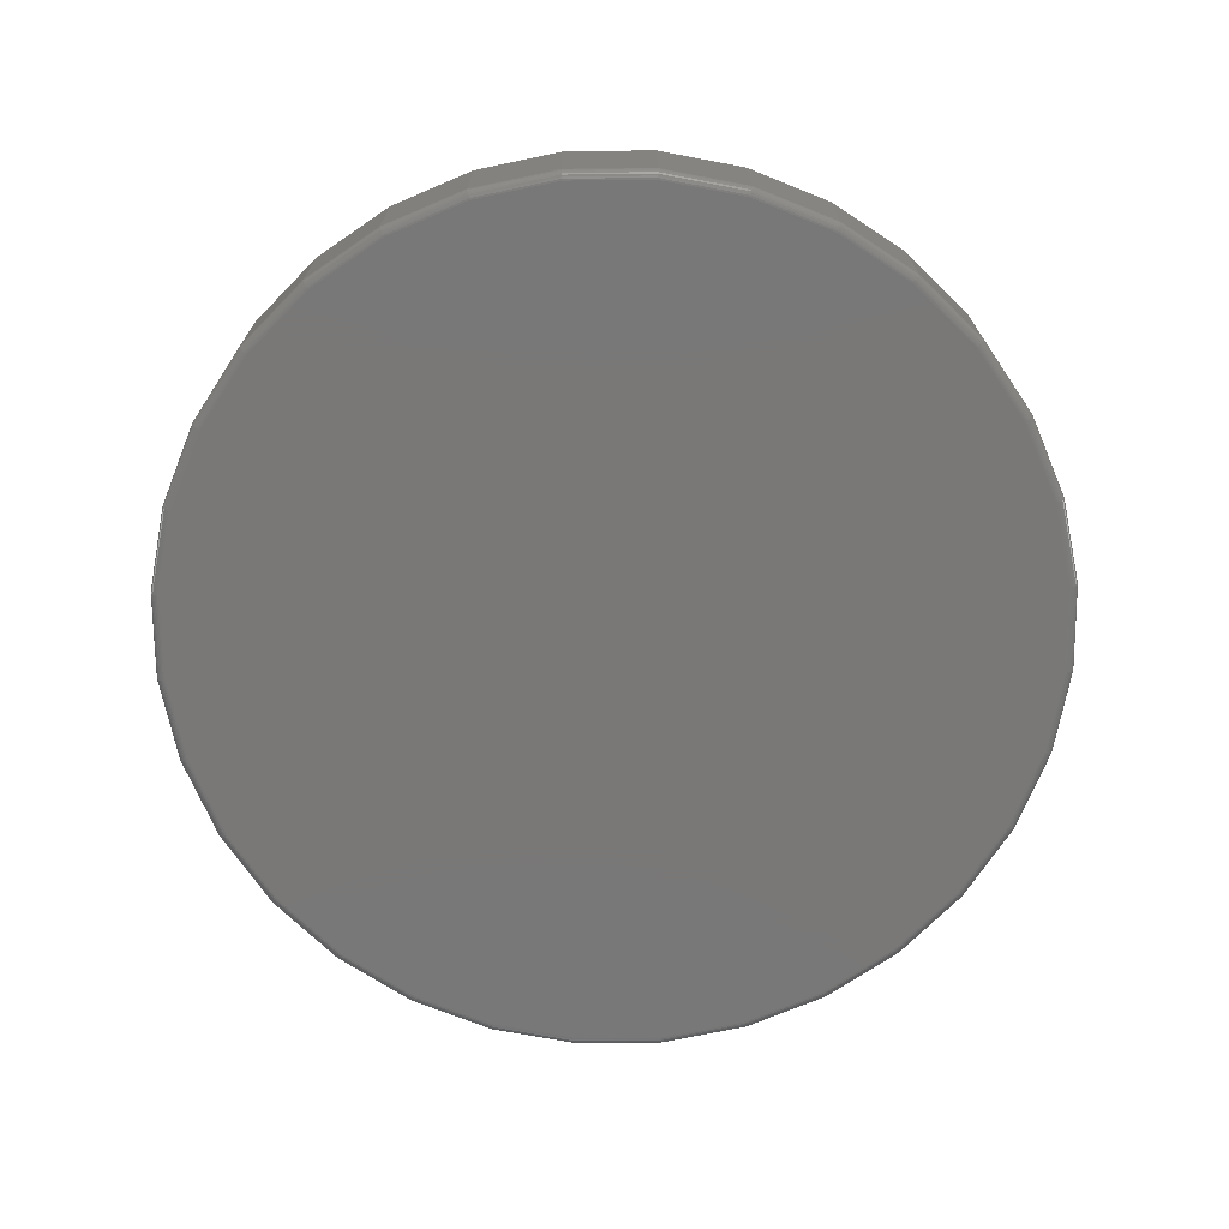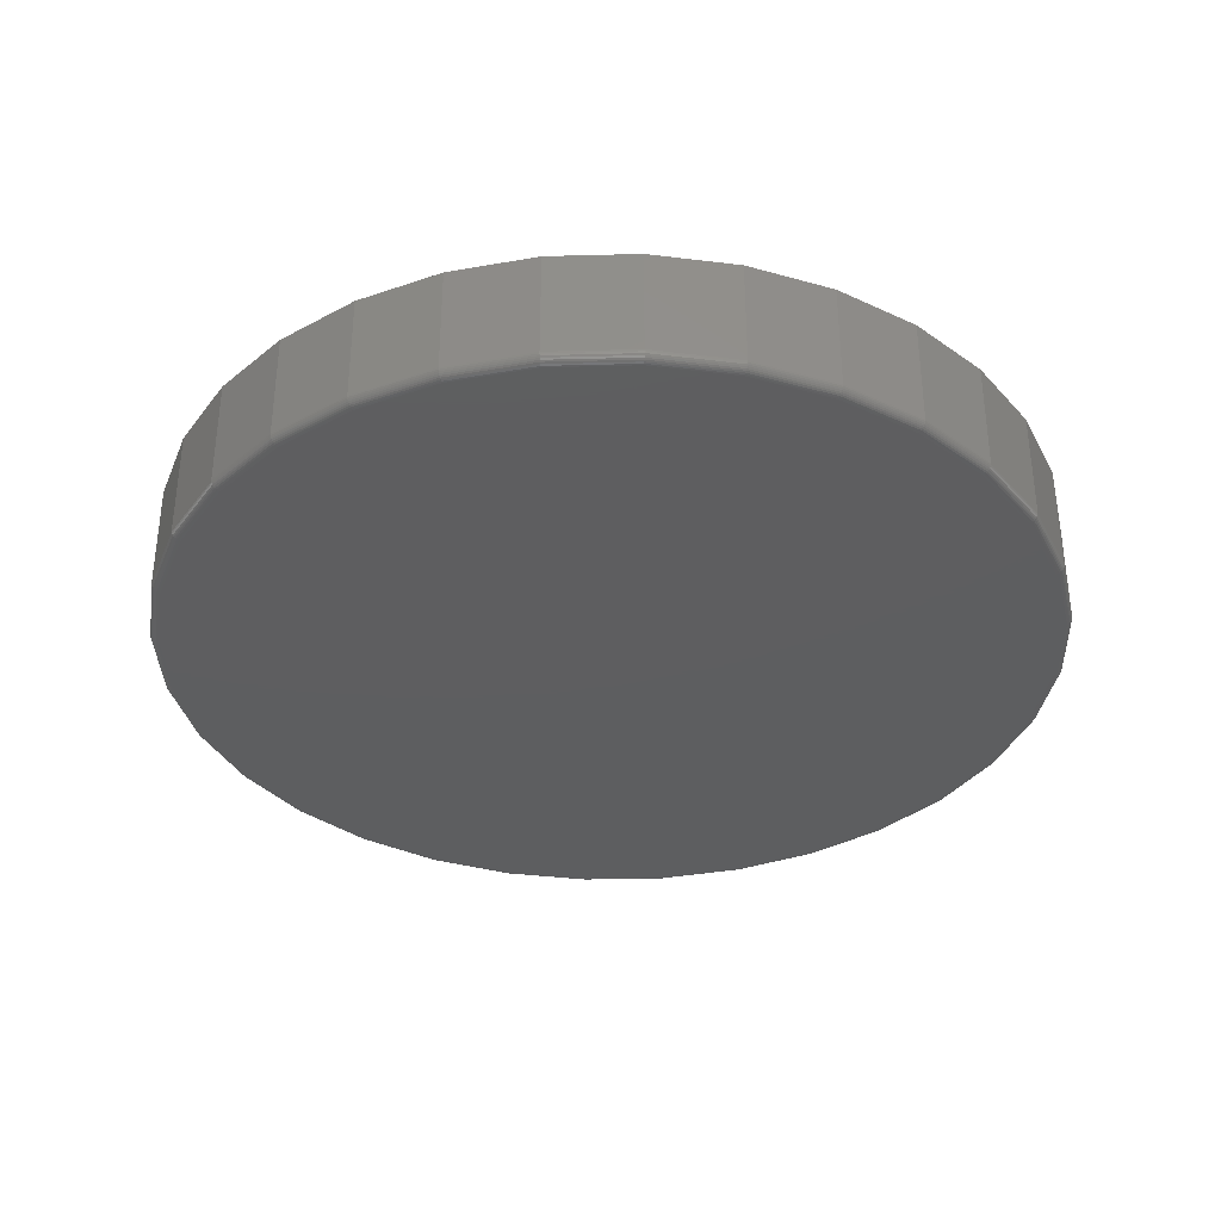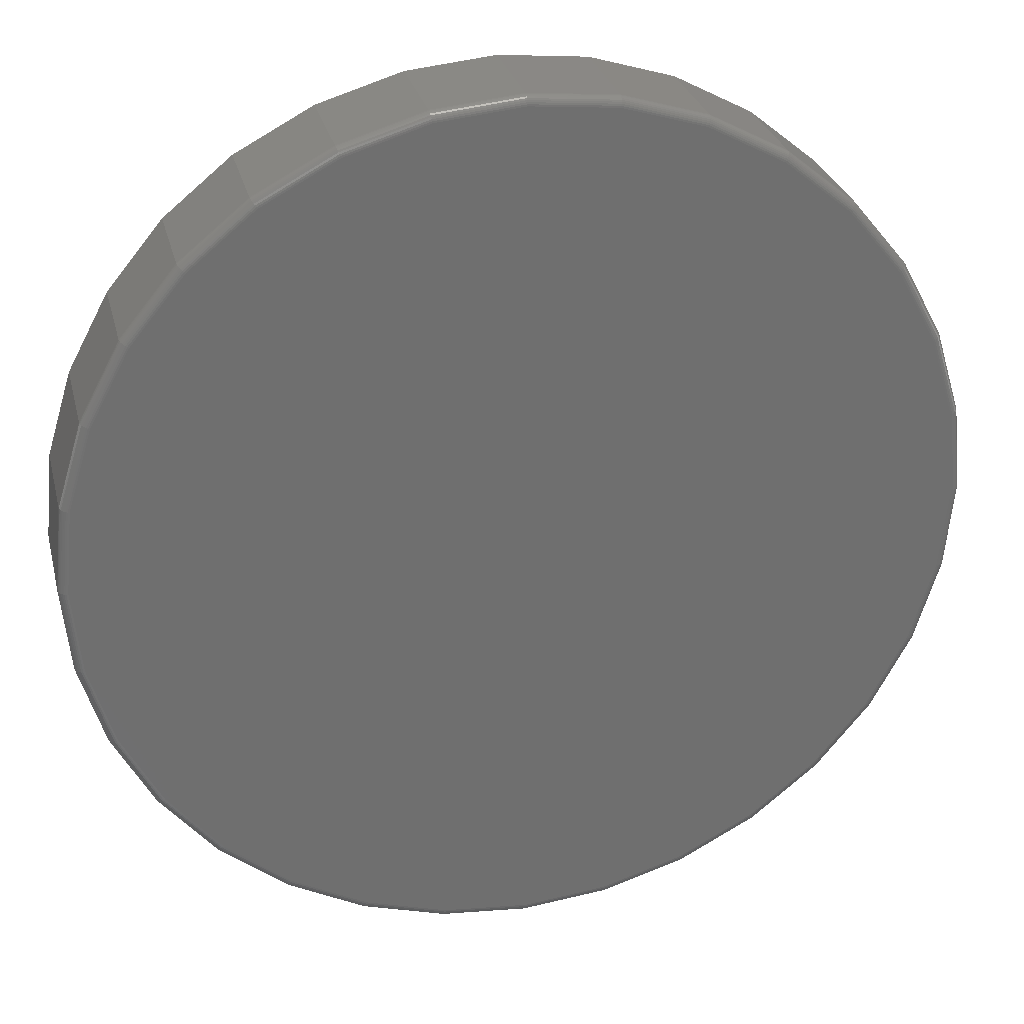
<metadata>
{"format":"stl","ext":"stl","renderer":"f3d","projection":"perspective","resolution":1024,"background":"white","views":[{"elev":-71.2,"azim":-173.8,"up":"+Z"},{"elev":-35.3,"azim":-104.9,"up":"+Z"},{"elev":28.6,"azim":166.4,"up":"+Y"}]}
</metadata>
<code>
# stl→obj: 320 verts, 636 faces
v 0.007895 0.7265 0
v 0.1496 0.7125 0
v -0.1338 0.7125 0
v 0.007895 -0.7265 0
v -0.1338 -0.7125 0
v 0.1496 -0.7125 0
v -0.2701 -0.6712 0
v 0.2859 -0.6712 0
v -0.3957 -0.604 0
v 0.4115 -0.604 0
v -0.5058 -0.5137 0
v 0.5216 -0.5137 0
v -0.5962 -0.4036 0
v 0.6119 -0.4036 0
v -0.6633 -0.278 0
v 0.6791 -0.278 0
v -0.7046 -0.1417 0
v 0.7204 -0.1417 0
v -0.7186 9.529e-17 0
v 0.7344 -1.716e-16 0
v -0.7046 0.1417 0
v 0.7204 0.1417 0
v -0.6633 0.278 0
v 0.6791 0.278 0
v -0.5962 0.4036 0
v 0.6119 0.4036 0
v -0.5058 0.5137 0
v 0.5216 0.5137 0
v -0.3957 0.604 0
v 0.4115 0.604 0
v -0.2701 0.6712 0
v 0.2859 0.6712 0
v 0.75 -8.409e-16 0.01562
v 0.75 0 0.1953
v 0.7357 -0.1448 0.01562
v 0.7357 -0.1448 0.1953
v 0.6935 -0.284 0.01562
v 0.6935 -0.284 0.1953
v 0.6249 -0.4123 0.01562
v 0.6249 -0.4123 0.1953
v 0.5326 -0.5247 0.01562
v 0.5326 -0.5247 0.1953
v 0.4202 -0.617 0.01562
v 0.4202 -0.617 0.1953
v 0.2919 -0.6856 0.01562
v 0.2919 -0.6856 0.1953
v 0.1527 -0.7278 0.01562
v 0.1527 -0.7278 0.1953
v 0.007895 -0.7421 0.01562
v 0.007895 -0.7421 0.1953
v -0.1369 -0.7278 0.01562
v -0.1369 -0.7278 0.1953
v -0.2761 -0.6856 0.01562
v -0.2761 -0.6856 0.1953
v -0.4044 -0.617 0.01562
v -0.4044 -0.617 0.1953
v -0.5169 -0.5247 0.01562
v -0.5169 -0.5247 0.1953
v -0.6091 -0.4123 0.01562
v -0.6091 -0.4123 0.1953
v -0.6777 -0.284 0.01562
v -0.6777 -0.284 0.1953
v -0.72 -0.1448 0.01562
v -0.72 -0.1448 0.1953
v -0.7342 9.088e-17 0.01562
v -0.7342 9.088e-17 0.1953
v -0.72 0.1448 0.01562
v -0.72 0.1448 0.1953
v -0.6777 0.284 0.01562
v -0.6777 0.284 0.1953
v -0.6091 0.4123 0.01562
v -0.6091 0.4123 0.1953
v -0.5169 0.5247 0.01562
v -0.5169 0.5247 0.1953
v -0.4044 0.617 0.01562
v -0.4044 0.617 0.1953
v -0.2761 0.6856 0.01562
v -0.2761 0.6856 0.1953
v -0.1369 0.7278 0.01562
v -0.1369 0.7278 0.1953
v 0.007895 0.7421 0.01562
v 0.007895 0.7421 0.1953
v 0.1527 0.7278 0.01562
v 0.1527 0.7278 0.1953
v 0.2919 0.6856 0.01562
v 0.2919 0.6856 0.1953
v 0.4202 0.617 0.01562
v 0.4202 0.617 0.1953
v 0.5326 0.5247 0.01562
v 0.5326 0.5247 0.1953
v 0.6249 0.4123 0.01562
v 0.6249 0.4123 0.1953
v 0.6935 0.284 0.01562
v 0.6935 0.284 0.1953
v 0.7357 0.1448 0.01562
v 0.7357 0.1448 0.1953
v -0.7339 0 0.01258
v -0.7197 0.1447 0.01258
v -0.733 0 0.009646
v -0.7188 0.1445 0.009646
v -0.7316 0 0.006944
v -0.7174 0.1443 0.006944
v -0.7296 0 0.004576
v -0.7155 0.1439 0.004576
v -0.7273 5.551e-17 0.002633
v -0.7131 0.1434 0.002633
v -0.7246 0 0.001189
v -0.7105 0.1429 0.001189
v -0.7216 0 0.0003002
v -0.7076 0.1423 0.0003002
v 0.7354 0.1447 0.01258
v 0.7497 -1.055e-15 0.01258
v 0.7346 0.1445 0.009646
v 0.7488 -1.055e-15 0.009646
v 0.7332 0.1443 0.006944
v 0.7474 -1.055e-15 0.006944
v 0.7313 0.1439 0.004576
v 0.7454 -1.055e-15 0.004576
v 0.7289 0.1434 0.002633
v 0.7431 -1.055e-15 0.002633
v 0.7263 0.1429 0.001189
v 0.7404 -1.055e-15 0.001189
v 0.7234 0.1423 0.0003002
v 0.7374 -1.055e-15 0.0003002
v 0.6932 0.2839 0.01258
v 0.6924 0.2835 0.009646
v 0.6911 0.283 0.006944
v 0.6893 0.2822 0.004576
v 0.6871 0.2813 0.002633
v 0.6846 0.2803 0.001189
v 0.6819 0.2792 0.0003002
v 0.6247 0.4121 0.01258
v 0.6239 0.4116 0.009646
v 0.6227 0.4108 0.006944
v 0.6211 0.4097 0.004576
v 0.6192 0.4084 0.002633
v 0.6169 0.4069 0.001189
v 0.6145 0.4053 0.0003002
v 0.5324 0.5245 0.01258
v 0.5318 0.5239 0.009646
v 0.5308 0.5229 0.006944
v 0.5294 0.5215 0.004576
v 0.5277 0.5198 0.002633
v 0.5258 0.5179 0.001189
v 0.5237 0.5159 0.0003002
v 0.42 0.6168 0.01258
v 0.4195 0.616 0.009646
v 0.4187 0.6148 0.006944
v 0.4176 0.6132 0.004576
v 0.4163 0.6113 0.002633
v 0.4148 0.609 0.001189
v 0.4132 0.6066 0.0003002
v 0.2918 0.6853 0.01258
v 0.2914 0.6845 0.009646
v 0.2909 0.6832 0.006944
v 0.2901 0.6814 0.004576
v 0.2892 0.6792 0.002633
v 0.2882 0.6767 0.001189
v 0.2871 0.674 0.0003002
v 0.1526 0.7276 0.01258
v 0.1524 0.7267 0.009646
v 0.1522 0.7253 0.006944
v 0.1518 0.7234 0.004576
v 0.1513 0.721 0.002633
v 0.1508 0.7184 0.001189
v 0.1502 0.7155 0.0003002
v 0.007895 0.7418 0.01258
v 0.007895 0.7409 0.009646
v 0.007895 0.7395 0.006944
v 0.007895 0.7375 0.004576
v 0.007895 0.7352 0.002633
v 0.007895 0.7325 0.001189
v 0.007895 0.7295 0.0003002
v -0.1368 0.7276 0.01258
v -0.1367 0.7267 0.009646
v -0.1364 0.7253 0.006944
v -0.136 0.7234 0.004576
v -0.1355 0.721 0.002633
v -0.135 0.7184 0.001189
v -0.1344 0.7155 0.0003002
v -0.276 0.6853 0.01258
v -0.2756 0.6845 0.009646
v -0.2751 0.6832 0.006944
v -0.2743 0.6814 0.004576
v -0.2734 0.6792 0.002633
v -0.2724 0.6767 0.001189
v -0.2713 0.674 0.0003002
v -0.4042 0.6168 0.01258
v -0.4037 0.616 0.009646
v -0.4029 0.6148 0.006944
v -0.4019 0.6132 0.004576
v -0.4005 0.6113 0.002633
v -0.399 0.609 0.001189
v -0.3974 0.6066 0.0003002
v -0.5166 0.5245 0.01258
v -0.516 0.5239 0.009646
v -0.515 0.5229 0.006944
v -0.5136 0.5215 0.004576
v -0.5119 0.5198 0.002633
v -0.51 0.5179 0.001189
v -0.508 0.5159 0.0003002
v -0.6089 0.4121 0.01258
v -0.6082 0.4116 0.009646
v -0.607 0.4108 0.006944
v -0.6053 0.4097 0.004576
v -0.6034 0.4084 0.002633
v -0.6011 0.4069 0.001189
v -0.5987 0.4053 0.0003002
v -0.6774 0.2839 0.01258
v -0.6766 0.2835 0.009646
v -0.6753 0.283 0.006944
v -0.6735 0.2822 0.004576
v -0.6713 0.2813 0.002633
v -0.6688 0.2803 0.001189
v -0.6661 0.2792 0.0003002
v 0.7354 -0.1447 0.01258
v 0.7346 -0.1445 0.009646
v 0.7332 -0.1443 0.006944
v 0.7313 -0.1439 0.004576
v 0.7289 -0.1434 0.002633
v 0.7263 -0.1429 0.001189
v 0.7234 -0.1423 0.0003002
v -0.7197 -0.1447 0.01258
v -0.7188 -0.1445 0.009646
v -0.7174 -0.1443 0.006944
v -0.7155 -0.1439 0.004576
v -0.7131 -0.1434 0.002633
v -0.7105 -0.1429 0.001189
v -0.7076 -0.1423 0.0003002
v -0.6774 -0.2839 0.01258
v -0.6766 -0.2835 0.009646
v -0.6753 -0.283 0.006944
v -0.6735 -0.2822 0.004576
v -0.6713 -0.2813 0.002633
v -0.6688 -0.2803 0.001189
v -0.6661 -0.2792 0.0003002
v -0.6089 -0.4121 0.01258
v -0.6082 -0.4116 0.009646
v -0.607 -0.4108 0.006944
v -0.6053 -0.4097 0.004576
v -0.6034 -0.4084 0.002633
v -0.6011 -0.4069 0.001189
v -0.5987 -0.4053 0.0003002
v -0.5166 -0.5245 0.01258
v -0.516 -0.5239 0.009646
v -0.515 -0.5229 0.006944
v -0.5136 -0.5215 0.004576
v -0.5119 -0.5198 0.002633
v -0.51 -0.5179 0.001189
v -0.508 -0.5159 0.0003002
v -0.4042 -0.6168 0.01258
v -0.4037 -0.616 0.009646
v -0.4029 -0.6148 0.006944
v -0.4019 -0.6132 0.004576
v -0.4005 -0.6113 0.002633
v -0.399 -0.609 0.001189
v -0.3974 -0.6066 0.0003002
v -0.276 -0.6853 0.01258
v -0.2756 -0.6845 0.009646
v -0.2751 -0.6832 0.006944
v -0.2743 -0.6814 0.004576
v -0.2734 -0.6792 0.002633
v -0.2724 -0.6767 0.001189
v -0.2713 -0.674 0.0003002
v -0.1368 -0.7276 0.01258
v -0.1367 -0.7267 0.009646
v -0.1364 -0.7253 0.006944
v -0.136 -0.7234 0.004576
v -0.1355 -0.721 0.002633
v -0.135 -0.7184 0.001189
v -0.1344 -0.7155 0.0003002
v 0.007895 -0.7418 0.01258
v 0.007895 -0.7409 0.009646
v 0.007895 -0.7395 0.006944
v 0.007895 -0.7375 0.004576
v 0.007895 -0.7352 0.002633
v 0.007895 -0.7325 0.001189
v 0.007895 -0.7295 0.0003002
v 0.1526 -0.7276 0.01258
v 0.1524 -0.7267 0.009646
v 0.1522 -0.7253 0.006944
v 0.1518 -0.7234 0.004576
v 0.1513 -0.721 0.002633
v 0.1508 -0.7184 0.001189
v 0.1502 -0.7155 0.0003002
v 0.2918 -0.6853 0.01258
v 0.2914 -0.6845 0.009646
v 0.2909 -0.6832 0.006944
v 0.2901 -0.6814 0.004576
v 0.2892 -0.6792 0.002633
v 0.2882 -0.6767 0.001189
v 0.2871 -0.674 0.0003002
v 0.42 -0.6168 0.01258
v 0.4195 -0.616 0.009646
v 0.4187 -0.6148 0.006944
v 0.4176 -0.6132 0.004576
v 0.4163 -0.6113 0.002633
v 0.4148 -0.609 0.001189
v 0.4132 -0.6066 0.0003002
v 0.5324 -0.5245 0.01258
v 0.5318 -0.5239 0.009646
v 0.5308 -0.5229 0.006944
v 0.5294 -0.5215 0.004576
v 0.5277 -0.5198 0.002633
v 0.5258 -0.5179 0.001189
v 0.5237 -0.5159 0.0003002
v 0.6247 -0.4121 0.01258
v 0.6239 -0.4116 0.009646
v 0.6227 -0.4108 0.006944
v 0.6211 -0.4097 0.004576
v 0.6192 -0.4084 0.002633
v 0.6169 -0.4069 0.001189
v 0.6145 -0.4053 0.0003002
v 0.6932 -0.2839 0.01258
v 0.6924 -0.2835 0.009646
v 0.6911 -0.283 0.006944
v 0.6893 -0.2822 0.004576
v 0.6871 -0.2813 0.002633
v 0.6846 -0.2803 0.001189
v 0.6819 -0.2792 0.0003002
f 1 2 3
f 4 5 6
f 6 5 7
f 6 7 8
f 8 7 9
f 8 9 10
f 10 9 11
f 10 11 12
f 12 11 13
f 12 13 14
f 14 13 15
f 14 15 16
f 16 15 17
f 16 17 18
f 18 17 19
f 18 19 20
f 20 19 21
f 20 21 22
f 22 21 23
f 22 23 24
f 24 23 25
f 24 25 26
f 26 25 27
f 26 27 28
f 28 27 29
f 28 29 30
f 30 29 31
f 30 31 32
f 32 31 3
f 32 3 2
f 33 34 35
f 35 34 36
f 35 36 37
f 37 36 38
f 37 38 39
f 39 38 40
f 39 40 41
f 41 40 42
f 41 42 43
f 43 42 44
f 43 44 45
f 45 44 46
f 45 46 47
f 47 46 48
f 47 48 49
f 49 48 50
f 49 50 51
f 51 50 52
f 51 52 53
f 53 52 54
f 53 54 55
f 55 54 56
f 55 56 57
f 57 56 58
f 57 58 59
f 59 58 60
f 59 60 61
f 61 60 62
f 61 62 63
f 63 62 64
f 63 64 65
f 65 64 66
f 65 66 67
f 67 66 68
f 67 68 69
f 69 68 70
f 69 70 71
f 71 70 72
f 71 72 73
f 73 72 74
f 73 74 75
f 75 74 76
f 75 76 77
f 77 76 78
f 77 78 79
f 79 78 80
f 79 80 81
f 81 80 82
f 81 82 83
f 83 82 84
f 83 84 85
f 85 84 86
f 85 86 87
f 87 86 88
f 87 88 89
f 89 88 90
f 89 90 91
f 91 90 92
f 91 92 93
f 93 92 94
f 93 94 95
f 95 94 96
f 95 96 33
f 33 96 34
f 65 67 97
f 97 67 98
f 97 98 99
f 99 98 100
f 99 100 101
f 101 100 102
f 101 102 103
f 103 102 104
f 103 104 105
f 105 104 106
f 105 106 107
f 107 106 108
f 107 108 109
f 109 108 110
f 109 110 19
f 19 110 21
f 95 33 111
f 111 33 112
f 111 112 113
f 113 112 114
f 113 114 115
f 115 114 116
f 115 116 117
f 117 116 118
f 117 118 119
f 119 118 120
f 119 120 121
f 121 120 122
f 121 122 123
f 123 122 124
f 123 124 22
f 22 124 20
f 93 95 125
f 125 95 111
f 125 111 126
f 126 111 113
f 126 113 127
f 127 113 115
f 127 115 128
f 128 115 117
f 128 117 129
f 129 117 119
f 129 119 130
f 130 119 121
f 130 121 131
f 131 121 123
f 131 123 24
f 24 123 22
f 91 93 132
f 132 93 125
f 132 125 133
f 133 125 126
f 133 126 134
f 134 126 127
f 134 127 135
f 135 127 128
f 135 128 136
f 136 128 129
f 136 129 137
f 137 129 130
f 137 130 138
f 138 130 131
f 138 131 26
f 26 131 24
f 89 91 139
f 139 91 132
f 139 132 140
f 140 132 133
f 140 133 141
f 141 133 134
f 141 134 142
f 142 134 135
f 142 135 143
f 143 135 136
f 143 136 144
f 144 136 137
f 144 137 145
f 145 137 138
f 145 138 28
f 28 138 26
f 87 89 146
f 146 89 139
f 146 139 147
f 147 139 140
f 147 140 148
f 148 140 141
f 148 141 149
f 149 141 142
f 149 142 150
f 150 142 143
f 150 143 151
f 151 143 144
f 151 144 152
f 152 144 145
f 152 145 30
f 30 145 28
f 85 87 153
f 153 87 146
f 153 146 154
f 154 146 147
f 154 147 155
f 155 147 148
f 155 148 156
f 156 148 149
f 156 149 157
f 157 149 150
f 157 150 158
f 158 150 151
f 158 151 159
f 159 151 152
f 159 152 32
f 32 152 30
f 83 85 160
f 160 85 153
f 160 153 161
f 161 153 154
f 161 154 162
f 162 154 155
f 162 155 163
f 163 155 156
f 163 156 164
f 164 156 157
f 164 157 165
f 165 157 158
f 165 158 166
f 166 158 159
f 166 159 2
f 2 159 32
f 81 83 167
f 167 83 160
f 167 160 168
f 168 160 161
f 168 161 169
f 169 161 162
f 169 162 170
f 170 162 163
f 170 163 171
f 171 163 164
f 171 164 172
f 172 164 165
f 172 165 173
f 173 165 166
f 173 166 1
f 1 166 2
f 79 81 174
f 174 81 167
f 174 167 175
f 175 167 168
f 175 168 176
f 176 168 169
f 176 169 177
f 177 169 170
f 177 170 178
f 178 170 171
f 178 171 179
f 179 171 172
f 179 172 180
f 180 172 173
f 180 173 3
f 3 173 1
f 77 79 181
f 181 79 174
f 181 174 182
f 182 174 175
f 182 175 183
f 183 175 176
f 183 176 184
f 184 176 177
f 184 177 185
f 185 177 178
f 185 178 186
f 186 178 179
f 186 179 187
f 187 179 180
f 187 180 31
f 31 180 3
f 75 77 188
f 188 77 181
f 188 181 189
f 189 181 182
f 189 182 190
f 190 182 183
f 190 183 191
f 191 183 184
f 191 184 192
f 192 184 185
f 192 185 193
f 193 185 186
f 193 186 194
f 194 186 187
f 194 187 29
f 29 187 31
f 73 75 195
f 195 75 188
f 195 188 196
f 196 188 189
f 196 189 197
f 197 189 190
f 197 190 198
f 198 190 191
f 198 191 199
f 199 191 192
f 199 192 200
f 200 192 193
f 200 193 201
f 201 193 194
f 201 194 27
f 27 194 29
f 71 73 202
f 202 73 195
f 202 195 203
f 203 195 196
f 203 196 204
f 204 196 197
f 204 197 205
f 205 197 198
f 205 198 206
f 206 198 199
f 206 199 207
f 207 199 200
f 207 200 208
f 208 200 201
f 208 201 25
f 25 201 27
f 69 71 209
f 209 71 202
f 209 202 210
f 210 202 203
f 210 203 211
f 211 203 204
f 211 204 212
f 212 204 205
f 212 205 213
f 213 205 206
f 213 206 214
f 214 206 207
f 214 207 215
f 215 207 208
f 215 208 23
f 23 208 25
f 67 69 98
f 98 69 209
f 98 209 100
f 100 209 210
f 100 210 102
f 102 210 211
f 102 211 104
f 104 211 212
f 104 212 106
f 106 212 213
f 106 213 108
f 108 213 214
f 108 214 110
f 110 214 215
f 110 215 21
f 21 215 23
f 33 35 112
f 112 35 216
f 112 216 114
f 114 216 217
f 114 217 116
f 116 217 218
f 116 218 118
f 118 218 219
f 118 219 120
f 120 219 220
f 120 220 122
f 122 220 221
f 122 221 124
f 124 221 222
f 124 222 20
f 20 222 18
f 63 65 223
f 223 65 97
f 223 97 224
f 224 97 99
f 224 99 225
f 225 99 101
f 225 101 226
f 226 101 103
f 226 103 227
f 227 103 105
f 227 105 228
f 228 105 107
f 228 107 229
f 229 107 109
f 229 109 17
f 17 109 19
f 61 63 230
f 230 63 223
f 230 223 231
f 231 223 224
f 231 224 232
f 232 224 225
f 232 225 233
f 233 225 226
f 233 226 234
f 234 226 227
f 234 227 235
f 235 227 228
f 235 228 236
f 236 228 229
f 236 229 15
f 15 229 17
f 59 61 237
f 237 61 230
f 237 230 238
f 238 230 231
f 238 231 239
f 239 231 232
f 239 232 240
f 240 232 233
f 240 233 241
f 241 233 234
f 241 234 242
f 242 234 235
f 242 235 243
f 243 235 236
f 243 236 13
f 13 236 15
f 57 59 244
f 244 59 237
f 244 237 245
f 245 237 238
f 245 238 246
f 246 238 239
f 246 239 247
f 247 239 240
f 247 240 248
f 248 240 241
f 248 241 249
f 249 241 242
f 249 242 250
f 250 242 243
f 250 243 11
f 11 243 13
f 55 57 251
f 251 57 244
f 251 244 252
f 252 244 245
f 252 245 253
f 253 245 246
f 253 246 254
f 254 246 247
f 254 247 255
f 255 247 248
f 255 248 256
f 256 248 249
f 256 249 257
f 257 249 250
f 257 250 9
f 9 250 11
f 53 55 258
f 258 55 251
f 258 251 259
f 259 251 252
f 259 252 260
f 260 252 253
f 260 253 261
f 261 253 254
f 261 254 262
f 262 254 255
f 262 255 263
f 263 255 256
f 263 256 264
f 264 256 257
f 264 257 7
f 7 257 9
f 51 53 265
f 265 53 258
f 265 258 266
f 266 258 259
f 266 259 267
f 267 259 260
f 267 260 268
f 268 260 261
f 268 261 269
f 269 261 262
f 269 262 270
f 270 262 263
f 270 263 271
f 271 263 264
f 271 264 5
f 5 264 7
f 49 51 272
f 272 51 265
f 272 265 273
f 273 265 266
f 273 266 274
f 274 266 267
f 274 267 275
f 275 267 268
f 275 268 276
f 276 268 269
f 276 269 277
f 277 269 270
f 277 270 278
f 278 270 271
f 278 271 4
f 4 271 5
f 47 49 279
f 279 49 272
f 279 272 280
f 280 272 273
f 280 273 281
f 281 273 274
f 281 274 282
f 282 274 275
f 282 275 283
f 283 275 276
f 283 276 284
f 284 276 277
f 284 277 285
f 285 277 278
f 285 278 6
f 6 278 4
f 45 47 286
f 286 47 279
f 286 279 287
f 287 279 280
f 287 280 288
f 288 280 281
f 288 281 289
f 289 281 282
f 289 282 290
f 290 282 283
f 290 283 291
f 291 283 284
f 291 284 292
f 292 284 285
f 292 285 8
f 8 285 6
f 43 45 293
f 293 45 286
f 293 286 294
f 294 286 287
f 294 287 295
f 295 287 288
f 295 288 296
f 296 288 289
f 296 289 297
f 297 289 290
f 297 290 298
f 298 290 291
f 298 291 299
f 299 291 292
f 299 292 10
f 10 292 8
f 41 43 300
f 300 43 293
f 300 293 301
f 301 293 294
f 301 294 302
f 302 294 295
f 302 295 303
f 303 295 296
f 303 296 304
f 304 296 297
f 304 297 305
f 305 297 298
f 305 298 306
f 306 298 299
f 306 299 12
f 12 299 10
f 39 41 307
f 307 41 300
f 307 300 308
f 308 300 301
f 308 301 309
f 309 301 302
f 309 302 310
f 310 302 303
f 310 303 311
f 311 303 304
f 311 304 312
f 312 304 305
f 312 305 313
f 313 305 306
f 313 306 14
f 14 306 12
f 37 39 314
f 314 39 307
f 314 307 315
f 315 307 308
f 315 308 316
f 316 308 309
f 316 309 317
f 317 309 310
f 317 310 318
f 318 310 311
f 318 311 319
f 319 311 312
f 319 312 320
f 320 312 313
f 320 313 16
f 16 313 14
f 35 37 216
f 216 37 314
f 216 314 217
f 217 314 315
f 217 315 218
f 218 315 316
f 218 316 219
f 219 316 317
f 219 317 220
f 220 317 318
f 220 318 221
f 221 318 319
f 221 319 222
f 222 319 320
f 222 320 18
f 18 320 16
f 80 84 82
f 84 80 86
f 86 80 78
f 86 78 88
f 88 78 76
f 88 76 90
f 90 76 74
f 90 74 92
f 92 74 72
f 92 72 94
f 94 72 70
f 94 70 96
f 96 70 68
f 96 68 34
f 34 68 66
f 34 66 36
f 36 66 64
f 36 64 38
f 38 64 62
f 38 62 40
f 40 62 60
f 40 60 42
f 42 60 58
f 42 58 44
f 44 58 56
f 44 56 46
f 46 56 54
f 46 54 48
f 48 54 52
f 48 52 50

</code>
